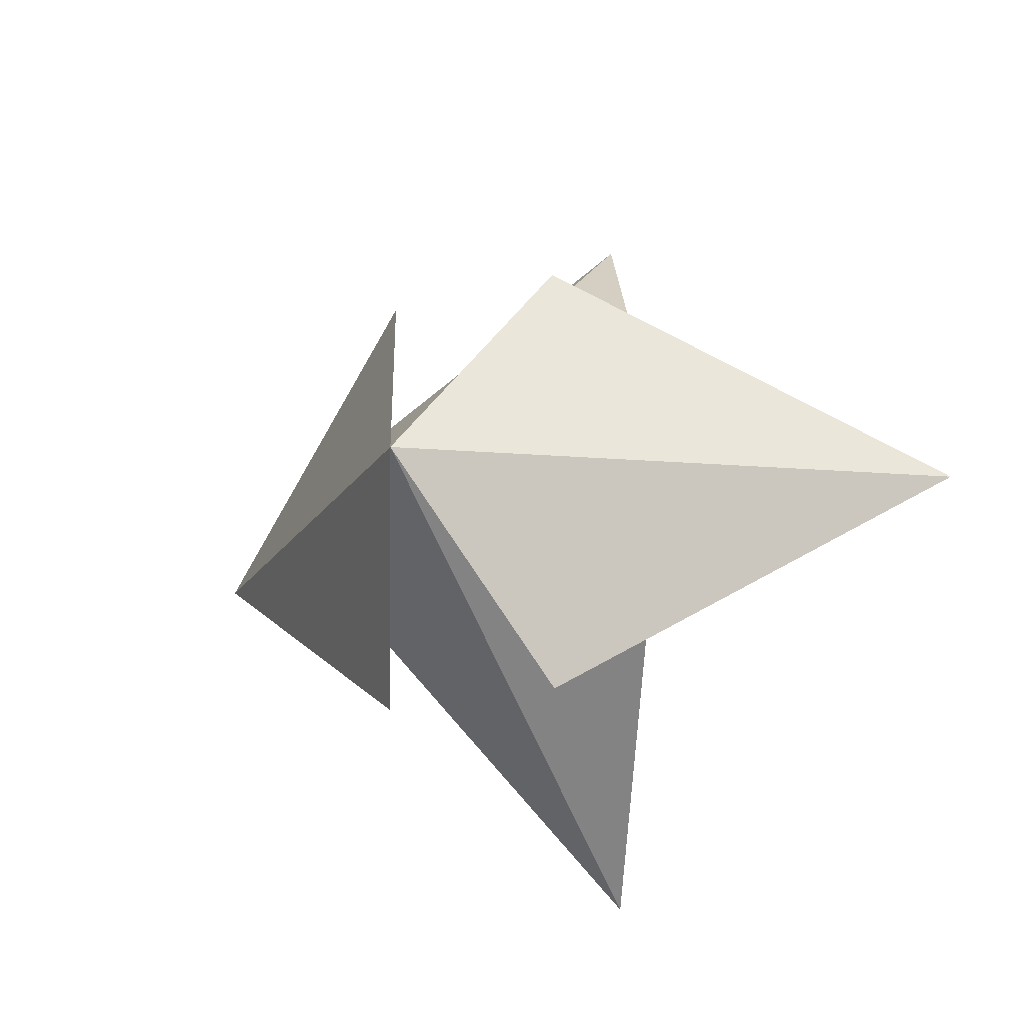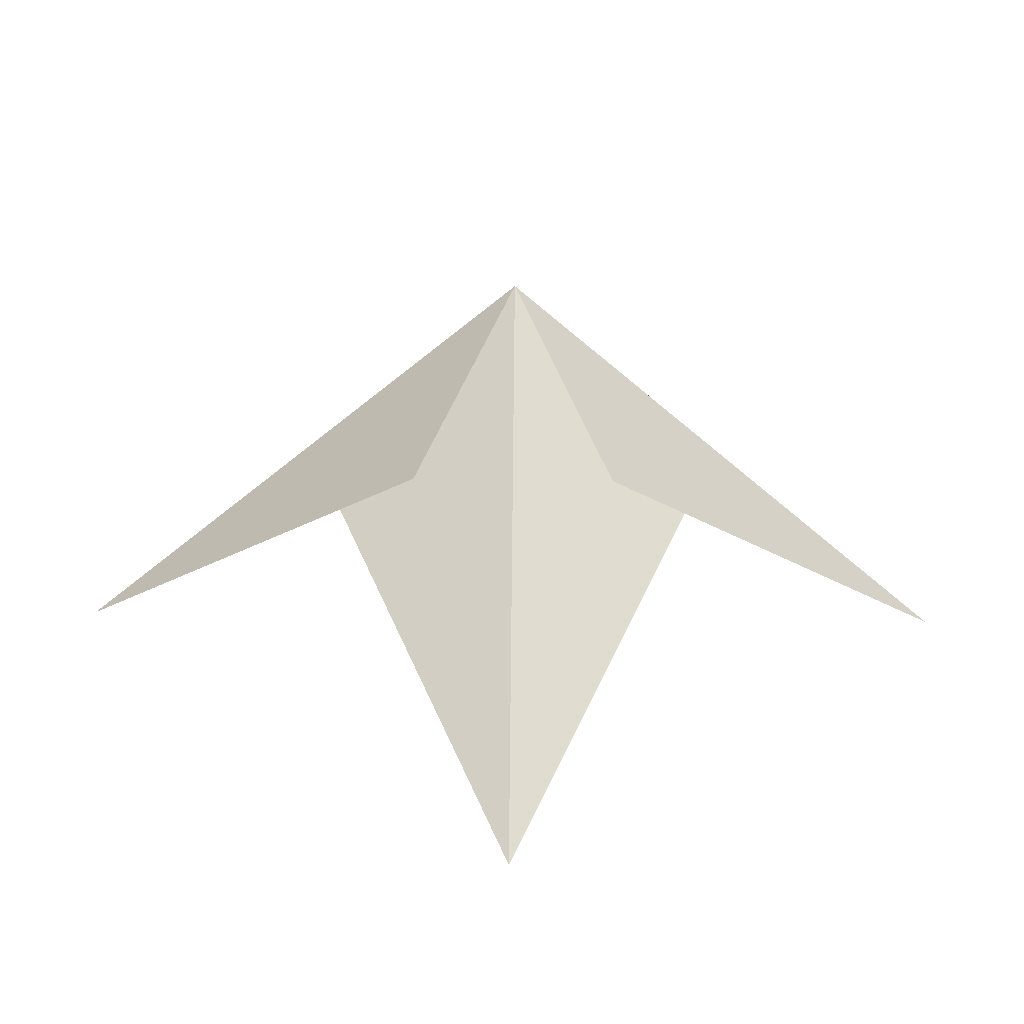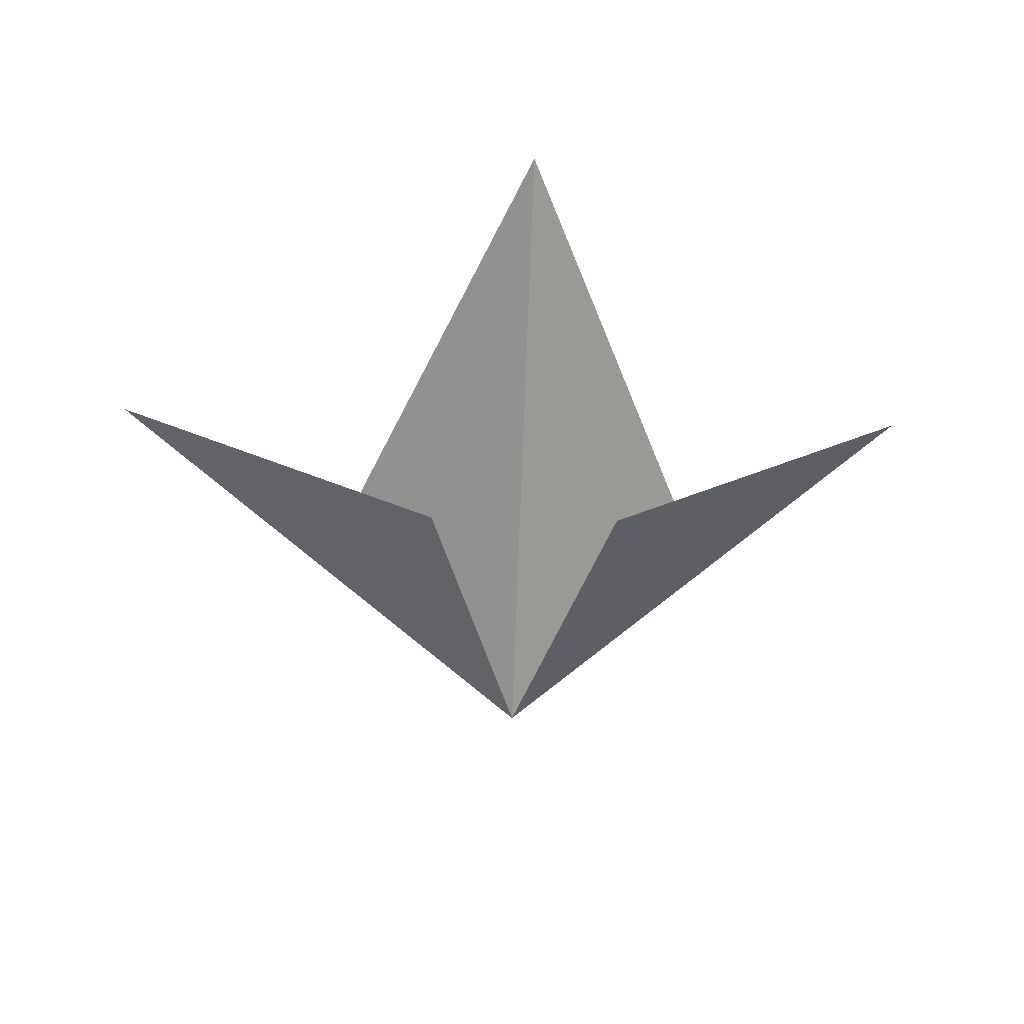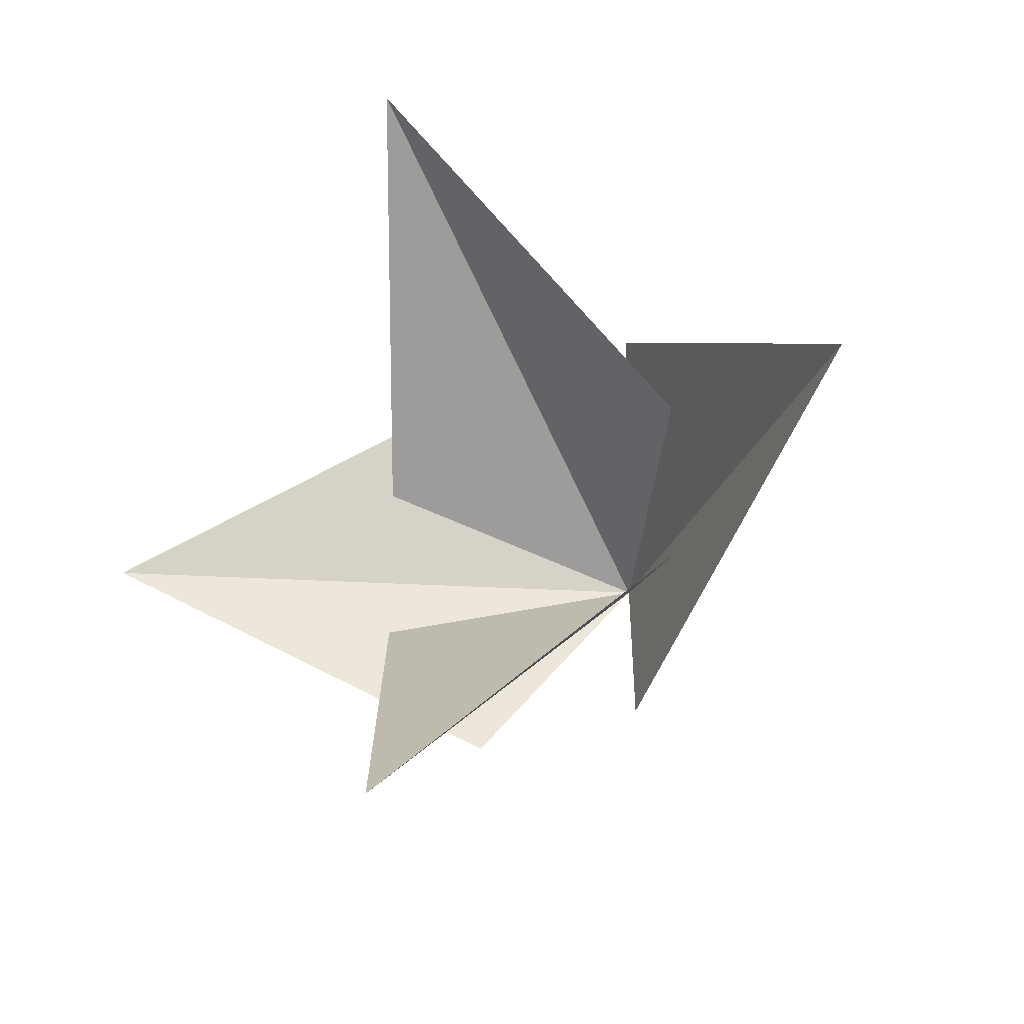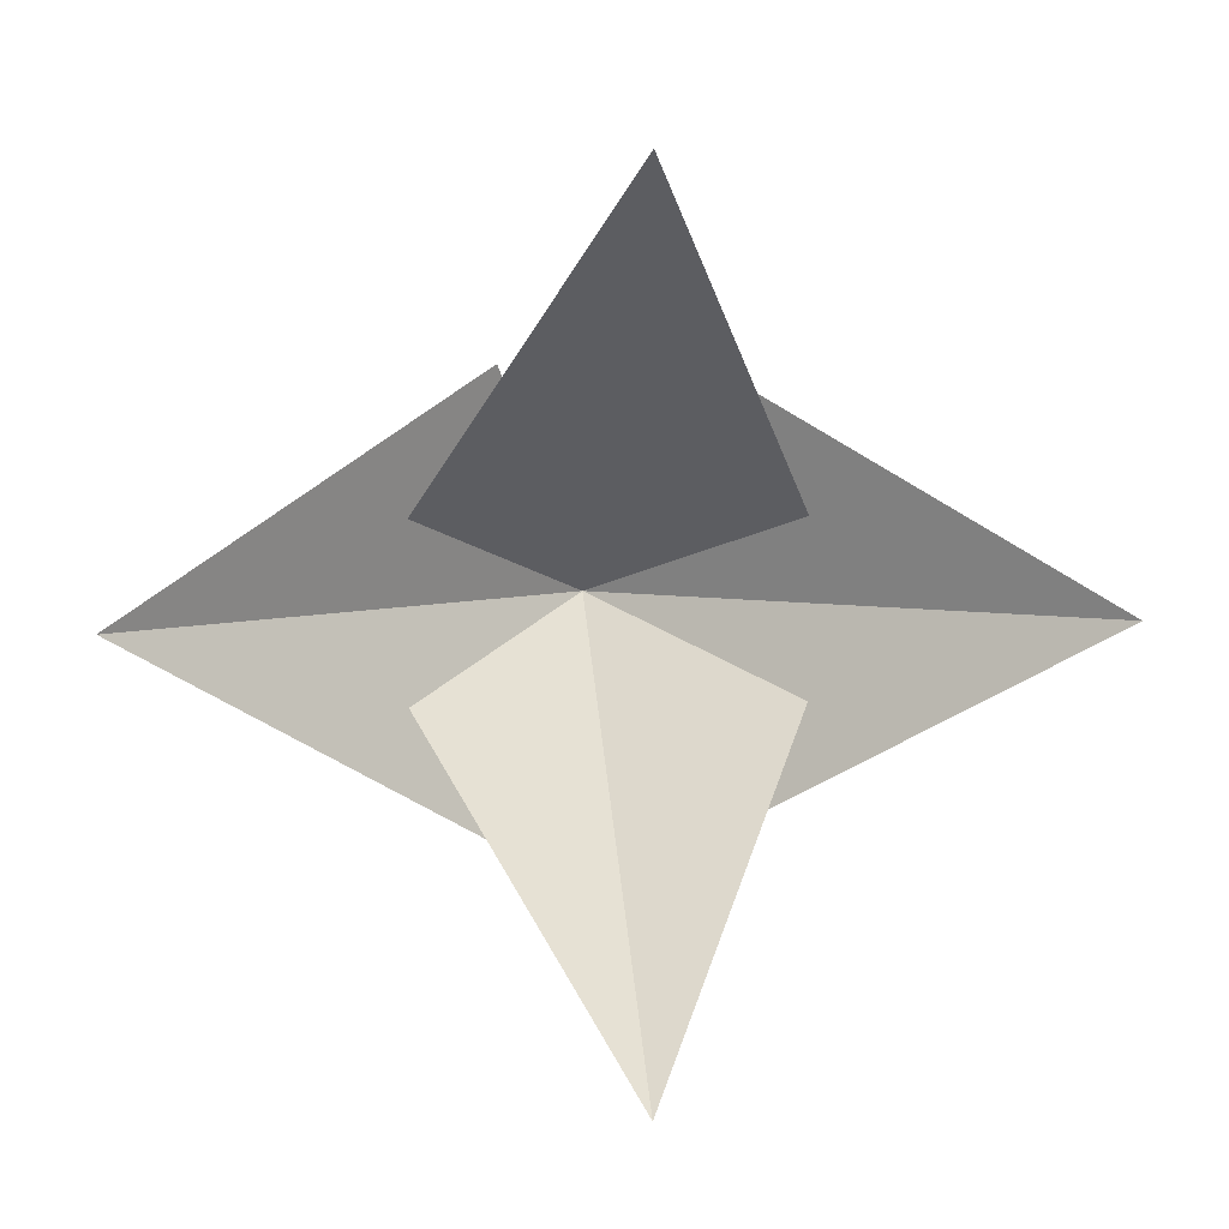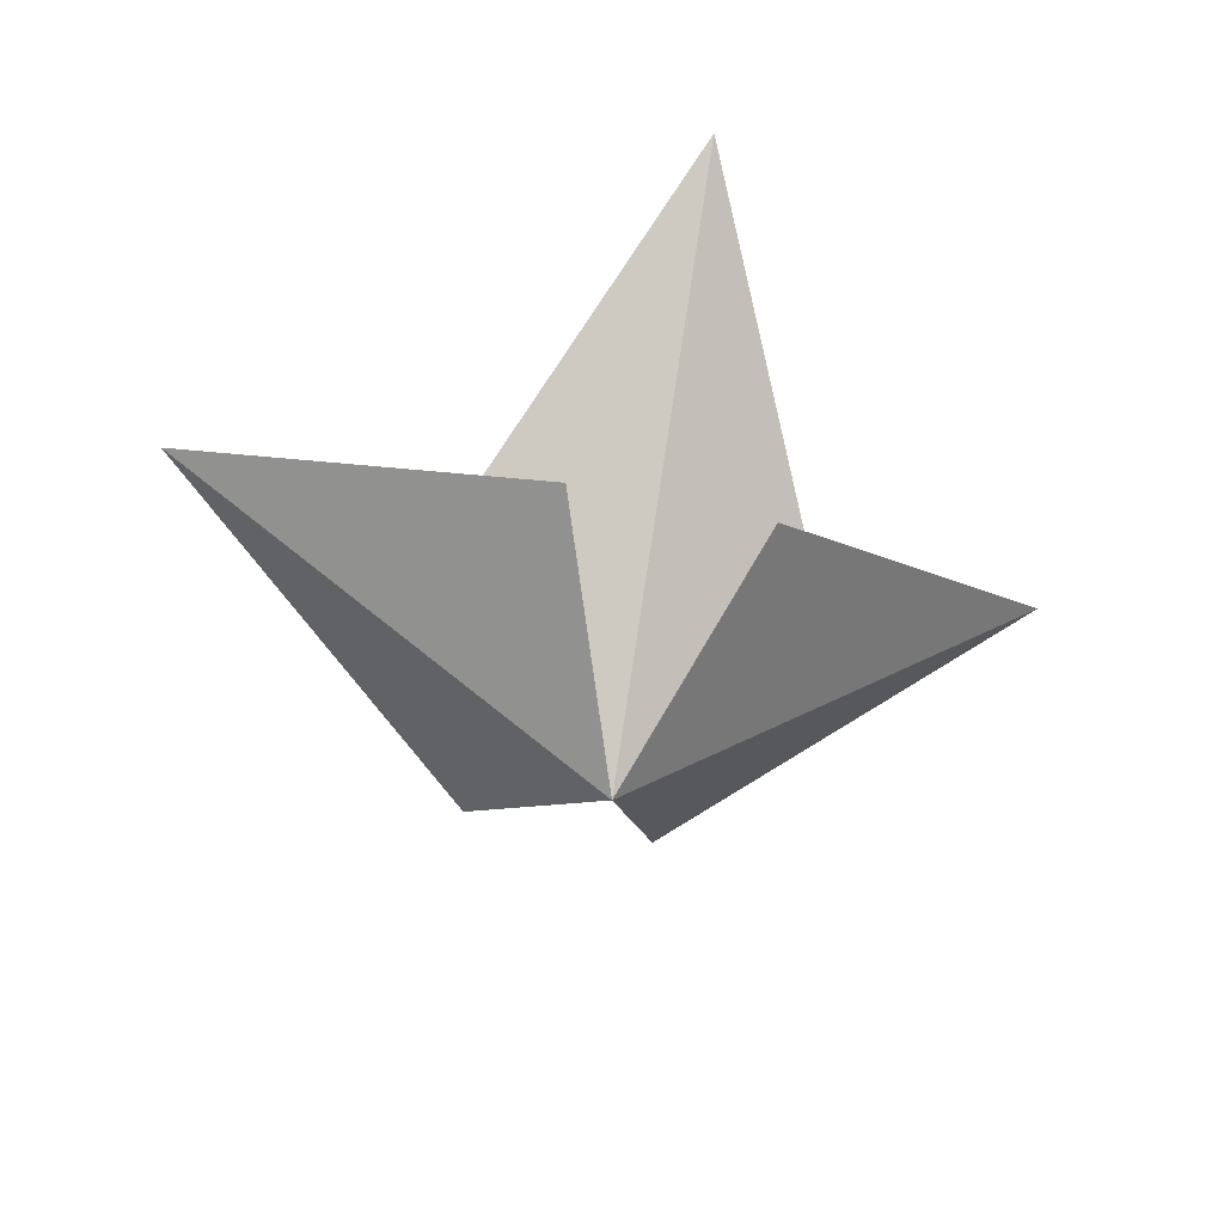
<metadata>
{"format":"obj","ext":"obj","renderer":"f3d","projection":"perspective","resolution":1024,"background":"white","views":[{"elev":-17.6,"azim":29.5,"up":"+Z"},{"elev":-76.5,"azim":-0.7,"up":"+Z"},{"elev":-19.2,"azim":176.7,"up":"+Y"},{"elev":-27.2,"azim":-146.5,"up":"+Z"},{"elev":5.5,"azim":172.6,"up":"+Z"},{"elev":-46.1,"azim":166.1,"up":"+Y"}]}
</metadata>
<code>
g plant_bushSmall
v 0 0 0
v -0.0777 0.0908 0.03623
v 4.043e-14 0.2073 0.1682
v -0.04125 0.06726 0.09479
v -0.1915 0.1535 0
v 0.0777 0.0908 -0.03623
v -4.476e-14 0.2073 -0.1682
v -0.0777 0.0908 -0.03623
v 0.04125 0.06726 0.09479
v 0.1915 0.1535 0
v 0.04125 0.06726 -0.09479
v -0.04125 0.06726 -0.09479
v 0.0777 0.0908 0.03623
f 3 2 1
f 1 2 3
f 5 1 4
f 4 1 5
f 7 6 1
f 1 6 7
f 7 1 8
f 8 1 7
f 1 10 9
f 9 10 1
f 1 11 10
f 10 11 1
f 5 12 1
f 1 12 5
f 3 1 13
f 13 1 3

</code>
